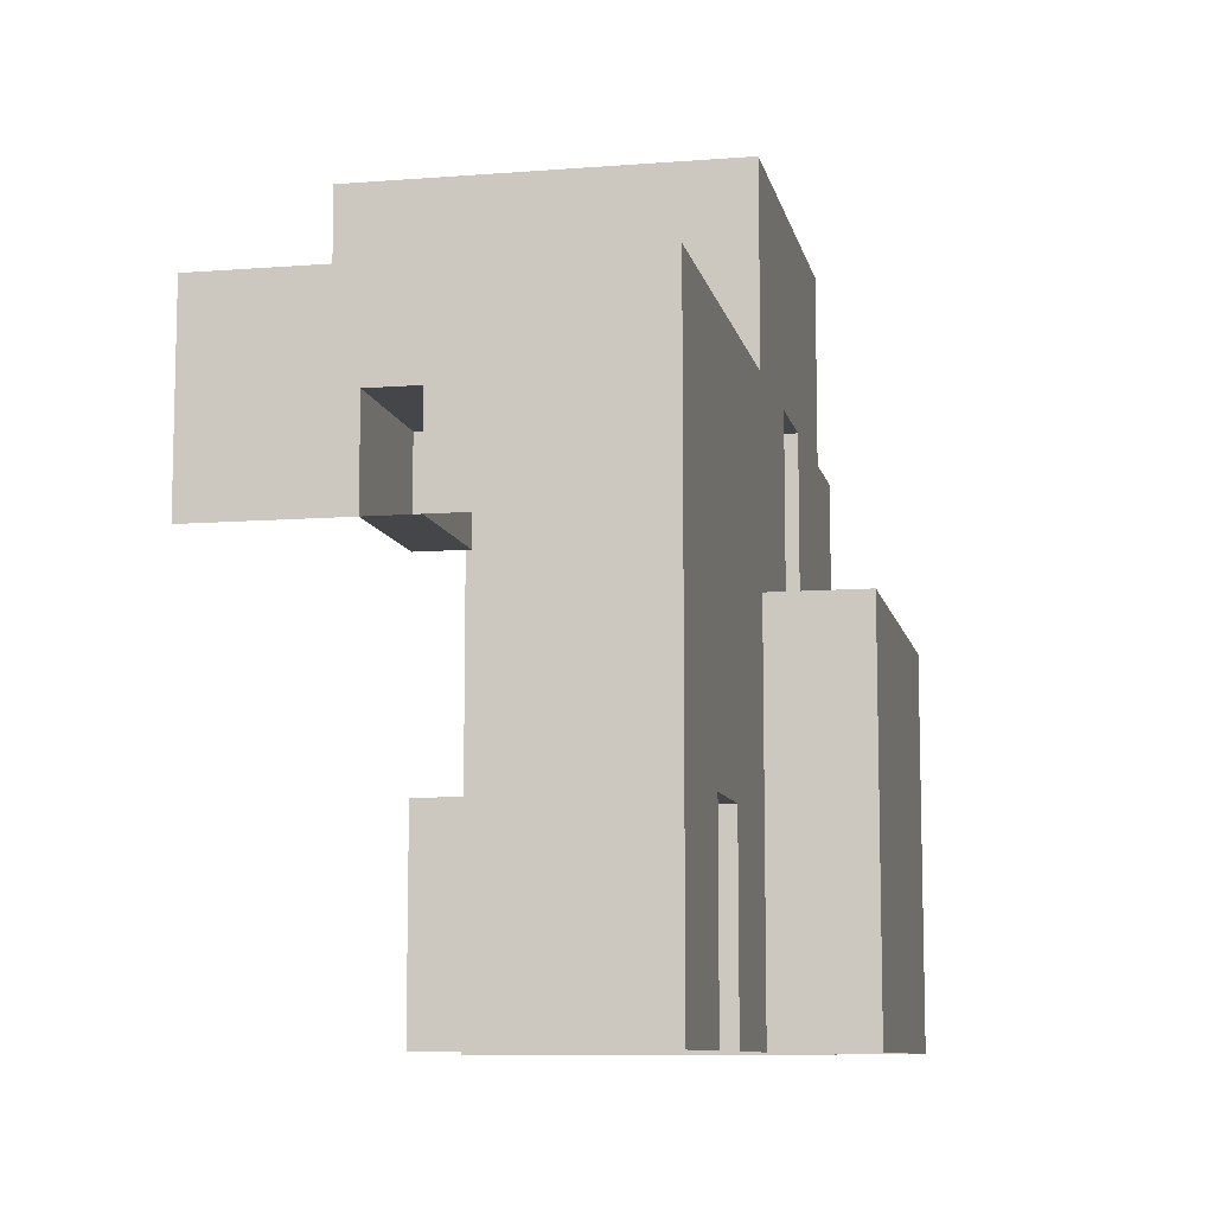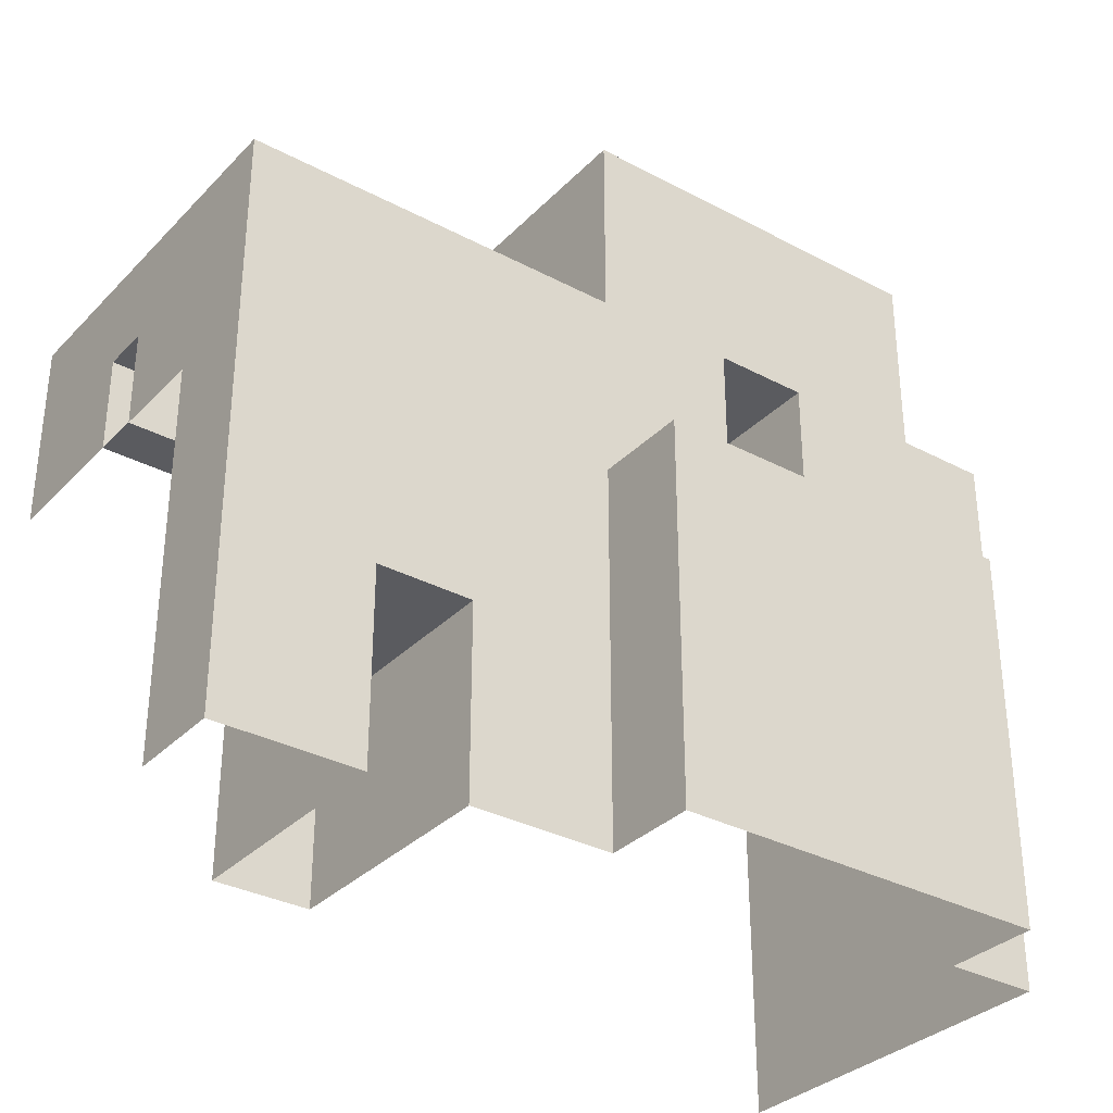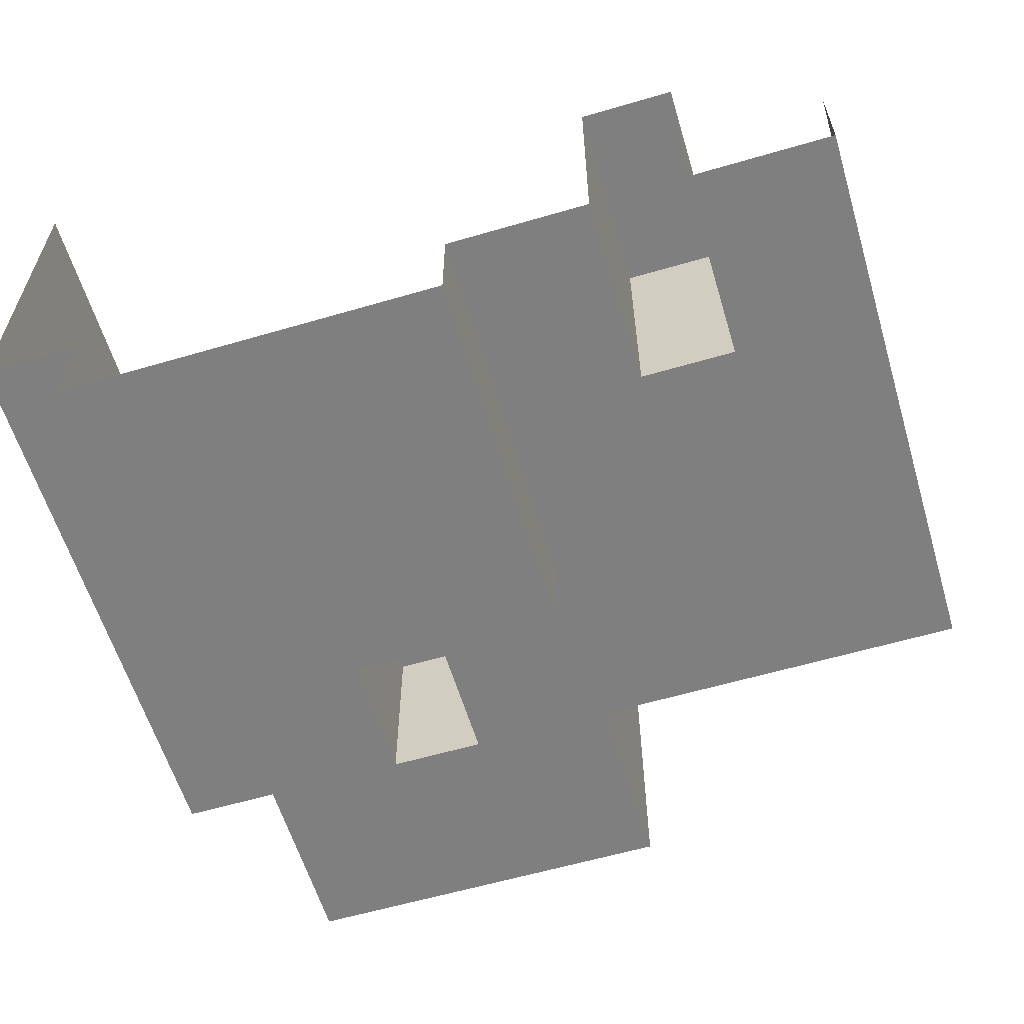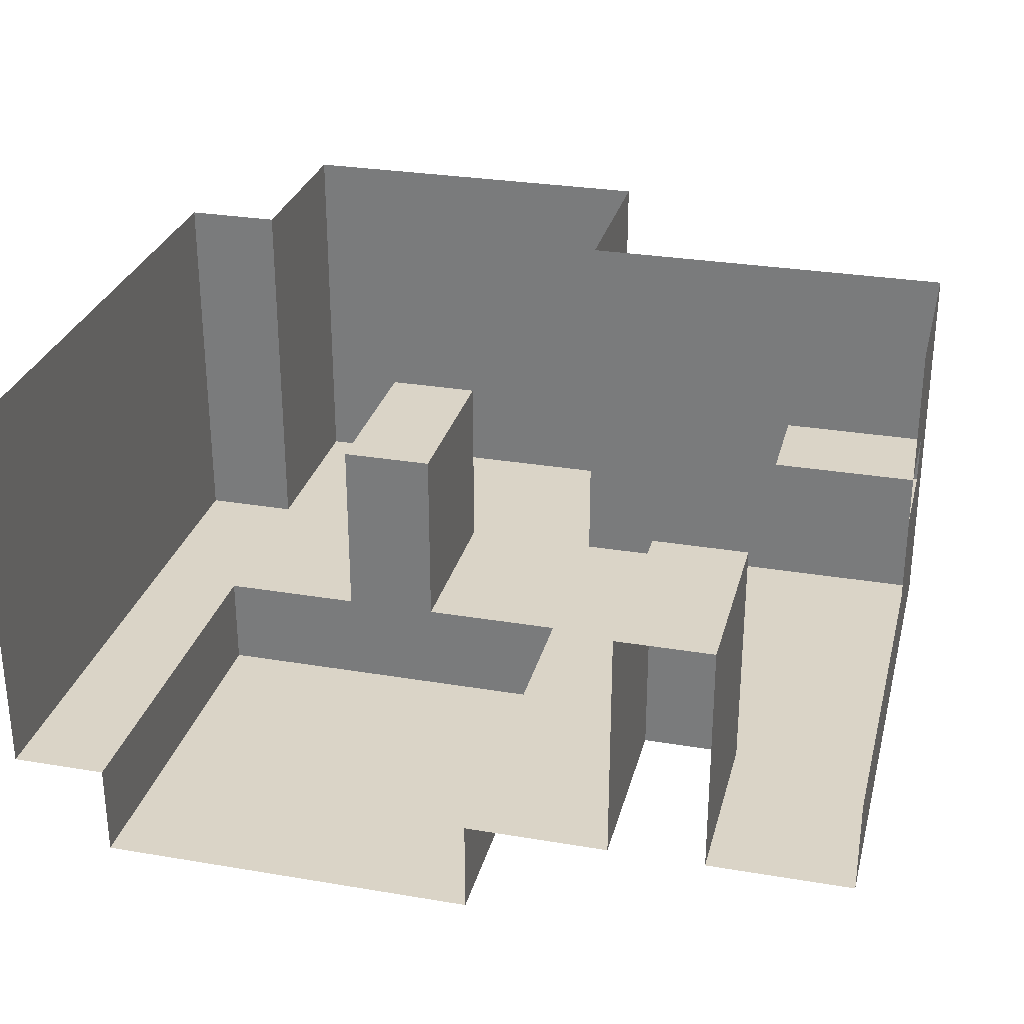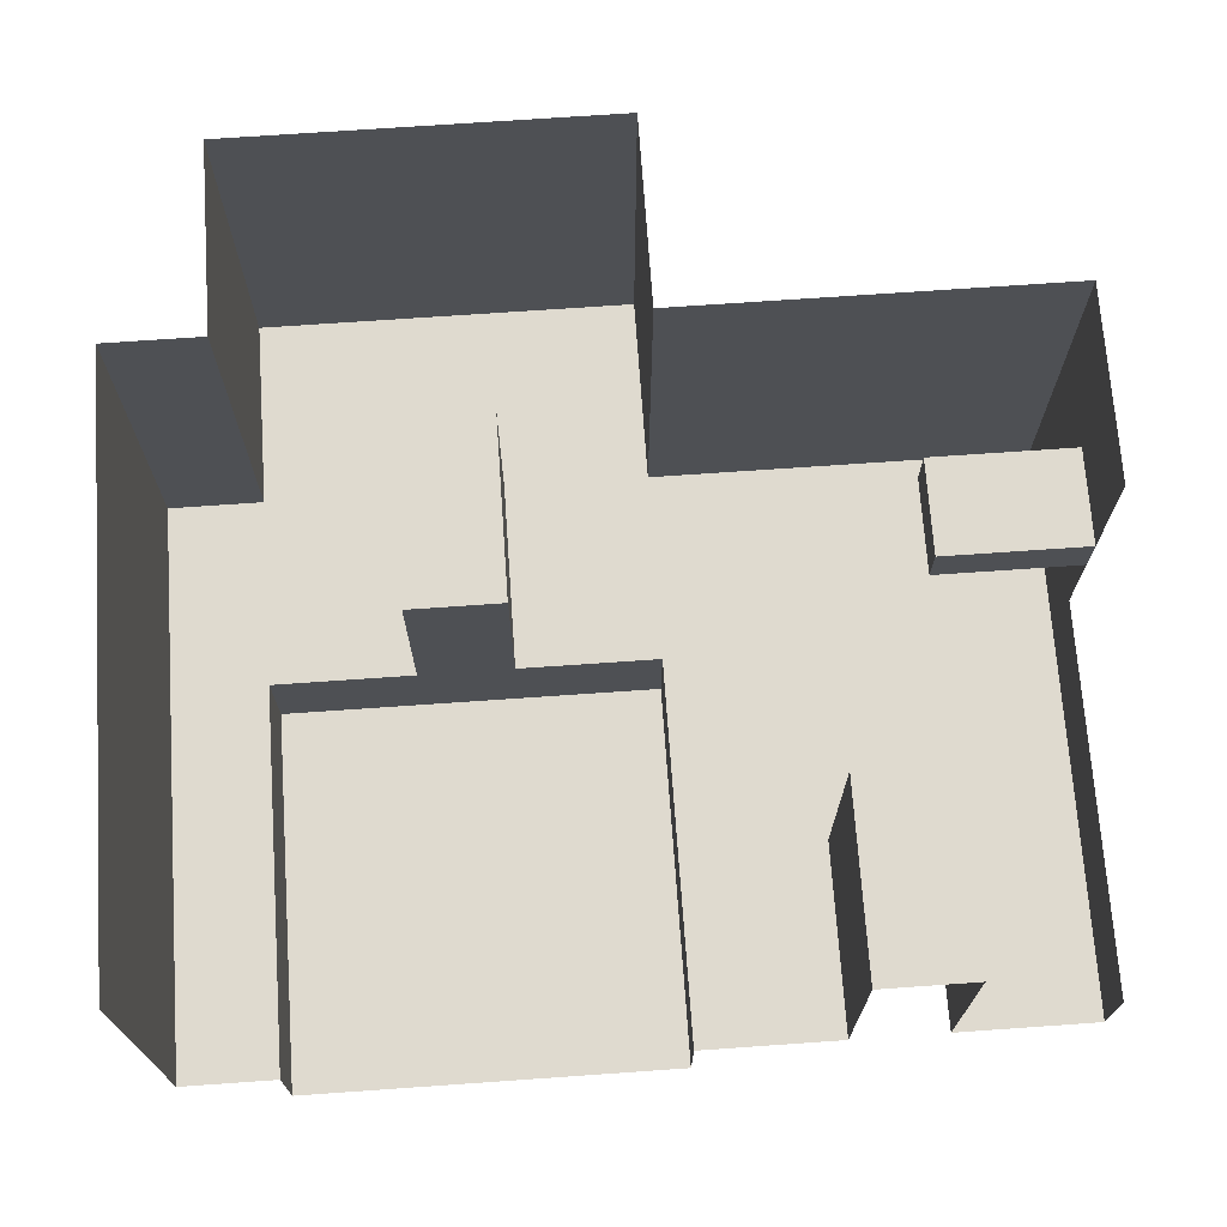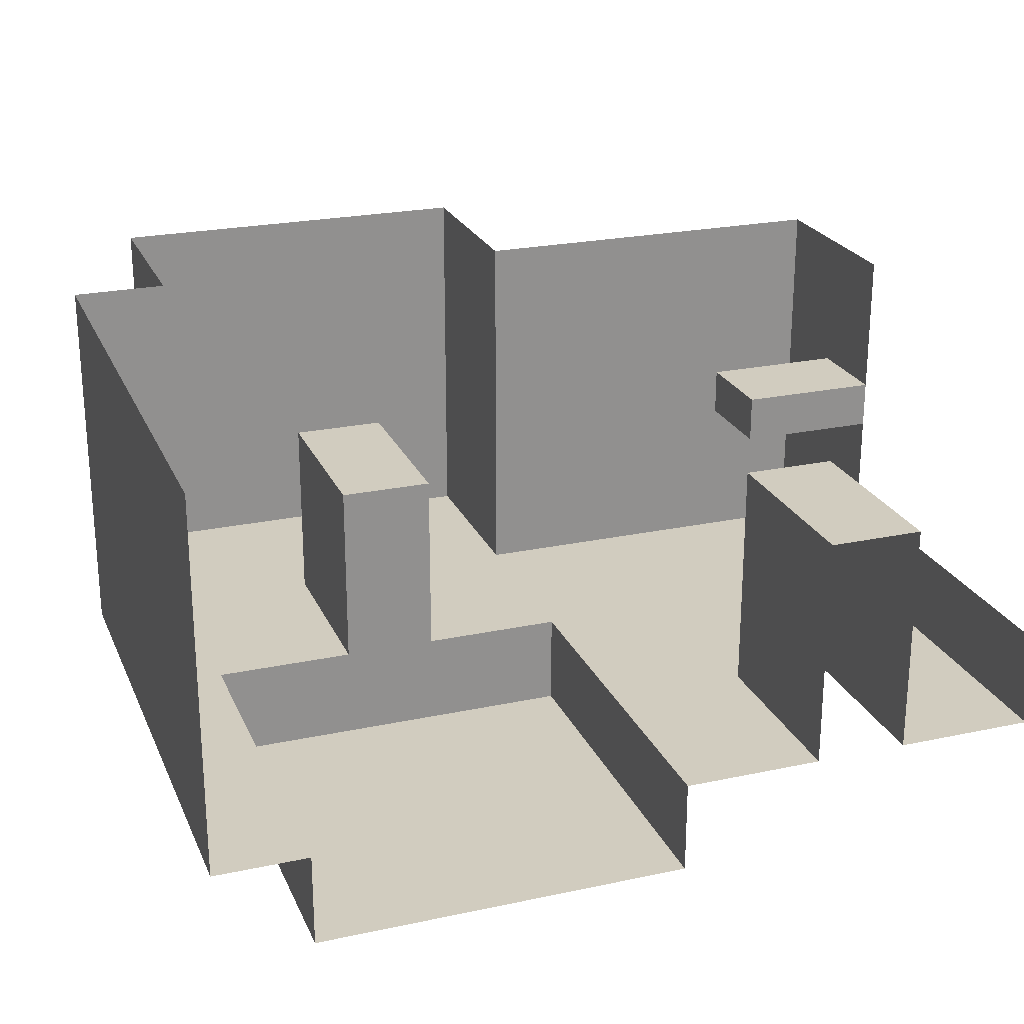
<metadata>
{"format":"obj","ext":"obj","renderer":"f3d","projection":"perspective","resolution":1024,"background":"white","views":[{"elev":-9.4,"azim":101.6,"up":"+Y"},{"elev":-32.9,"azim":143.7,"up":"+Y"},{"elev":-59.9,"azim":16.7,"up":"+Z"},{"elev":28.9,"azim":14.1,"up":"+Z"},{"elev":70.7,"azim":-4.0,"up":"+Z"},{"elev":23.8,"azim":-19.6,"up":"+Z"}]}
</metadata>
<code>
g pb_Mesh68814
v 0 16 -8
v 4 16 -8
v 4 16 -4
v 0 16 -4
v -12 16 -8
v -8 16 -8
v -8 16 -4
v -12 16 -4
v 4 24 -4
v 0 32 -4
v 0 24 -4
v 4 32 -4
v -12 32 -4
v -8 24 -4
v -8 32 -4
v -12 24 -4
v -12 8 -4
v -12 8 -8
v -12 16 -8
v -12 16 -4
v 4 16 -8
v 4 8 -4
v 4 16 -4
v 4 8 -8
v 0 16 -8
v 4 8 -8
v 4 16 -8
v 0 8 -8
v -12 16 -8
v -8 8 -8
v -8 16 -8
v -12 8 -8
v -12 0 -4
v -12 0 -8
v -12 4 -8
v -12 4 -4
v 4 4 -8
v 4 0 -4
v 4 4 -4
v 4 0 -8
v 0 4 -8
v 4 0 -8
v 4 4 -8
v 0 0 -8
v -12 4 -8
v -8 0 -8
v -8 4 -8
v -12 0 -8
v 0 32 -4
v 4 32 -4
v 4 32 0
v 0 32 0
v 4 32 -4
v 4 24 -4
v 4 32 0
v 4 24 0
v -12 32 0
v -12 32 -4
v -8 32 -4
v -8 32 0
v -12 24 0
v -12 24 -4
v -12 32 0
v -12 32 -4
v -16 8 0
v -16 8 -4
v -16 16 -4
v -16 16 0
v -16 0 0
v -16 0 -4
v -16 4 -4
v -16 4 0
v 20 8 0
v 20 16 -4
v 20 8 -4
v 20 16 0
v 20 0 0
v 20 4 -4
v 20 0 -4
v 20 4 0
v 20 4 -4
v 20 8 0
v 20 8 -4
v 20 4 0
v 14 16 -4
v 20 8 -4
v 20 16 -4
v 14 8 -4
v 14 4 -4
v 14 0 -4
v 20 0 -4
v 20 4 -4
v 14 24 -4
v 20 24 -4
v 14 24 0
v 20 24 0
v 10 16 -4
v 10 8 -4
v 4 16 -4
v 4 8 -4
v 10 4 6
v 10 0 6
v 14 0 6
v 14 4 6
v 4 4 -4
v 10 0 -4
v 10 4 -4
v 4 0 -4
v 10 8 6
v 14 8 6
v 4 24 -4
v 10 24 -4
v 4 24 0
v 10 24 0
v 10 8 -4
v 10 4 -4
v 10 8 6
v 10 4 6
v 14 8 -4
v 10 8 -4
v 14 8 6
v 10 8 6
v 14 4 -4
v 14 8 -4
v 14 4 6
v 14 8 6
v 10 0 -4
v 10 0 6
v 14 0 -4
v 14 0 6
v -2 16 -8
v -2 16 -4
v -2 32 -4
v -2 24 -4
v -2 16 -8
v -2 8 -8
v -2 4 -8
v -2 0 -8
v -2 32 -4
v 0 32 -4
v 0 32 0
v -2 32 0
v -6 16 -8
v -6 16 -4
v -6 32 -4
v -6 24 -4
v -6 16 -8
v -6 8 -8
v -6 4 -8
v -6 0 -8
v -8 32 -4
v -6 32 -4
v -6 32 0
v -8 32 0
v -2 24 -4
v -6 24 -4
v -2 24 4
v -6 24 4
v -6 16 4
v -2 16 4
v 0 32 12
v 0 32 6
v 4 32 6
v 4 32 12
v 4 32 6
v 4 24 6
v 4 32 12
v 4 24 12
v -12 32 6
v -8 32 6
v -8 32 12
v -12 32 12
v -12 24 12
v -12 24 6
v -12 32 12
v -12 32 6
v -16 8 12
v -16 8 6
v -16 16 6
v -16 16 12
v -16 0 12
v -16 0 6
v -16 4 6
v -16 4 12
v 14 24 6
v 20 24 6
v 20 24 12
v 14 24 12
v 4 24 6
v 10 24 6
v 10 24 12
v 4 24 12
v -2 32 6
v 0 32 6
v 0 32 12
v -2 32 12
v -8 32 6
v -6 32 6
v -6 32 12
v -8 32 12
v 0 32 4
v 4 32 4
v 4 32 4
v 4 24 4
v -8 32 4
v -12 32 4
v -12 24 4
v -12 32 4
v -16 8 4
v -16 16 4
v -16 0 4
v -16 4 4
v 20 24 4
v 14 24 4
v 10 24 4
v 4 24 4
v 0 32 4
v -2 32 4
v -6 32 4
v -8 32 4
v 0 20 -4
v 4 20 -4
v 0 16 -4
v -12 20 -4
v -8 16 -4
v -8 20 -4
v -12 16 -4
v -16 24 0
v -16 20 0
v -16 20 -4
v -16 24 -4
v 20 20 -4
v 20 20 0
v 20 24 -4
v 20 24 0
v 14 24 -4
v 20 20 -4
v 20 24 -4
v 14 20 -4
v 20 16 -4
v 14 16 -4
v 10 24 -4
v 10 20 -4
v 10 16 -4
v 4 20 -4
v 4 16 -4
v 4 24 -4
v -2 20 -4
v -2 16 -4
v -6 20 4
v -2 16 4
v -2 20 4
v -6 16 4
v -6 24 4
v -2 24 4
v -6 16 -4
v -6 20 -4
v -2 16 4
v -2 16 -4
v -2 20 -4
v -2 20 4
v -2 24 -4
v -2 24 4
v -6 24 -4
v -6 20 4
v -6 24 4
v -6 20 -4
v -6 16 4
v -6 16 -4
v -16 20 12
v -16 20 6
v -16 24 6
v -16 24 12
v 20 20 6
v 20 16 12
v 20 20 12
v 20 16 6
v 20 24 6
v 20 24 12
v -16 20 4
v -16 24 4
v 14 20 4
v 14 16 6
v 14 20 6
v 14 16 4
v 20 24 4
v 20 20 4
v 20 16 4
v 20 16 6
v 20 20 6
v 14 16 6
v 14 20 6
v 20 20 6
v 20 20 4
v 14 20 6
v 14 20 4
v 20 20 4
v 20 16 4
v 14 20 4
v 14 16 4
v 20 16 4
v 20 16 6
v 14 16 4
v 14 16 6
v -16 20 -4
v -16 24 -4
v -12 24 -4
v -12 24 0
v -16 24 -4
v -16 24 0
v -12 24 4
v -16 24 4
v -12 24 6
v -16 24 6
v -12 24 12
v -16 24 12
v -12 4 -4
v -12 8 -4
v -16 4 -4
v -16 8 -4
v -12 0 -4
v -16 0 -4
v -16 16 -4
g pb_Mesh68814_0
f 3 2 1
f 3 1 4
f 7 6 5
f 7 5 8
f 11 10 9
f 10 12 9
f 15 14 13
f 14 16 13
f 19 18 17
f 19 17 20
f 23 22 21
f 22 24 21
f 27 26 25
f 26 28 25
f 31 30 29
f 30 32 29
f 35 34 33
f 35 33 36
f 18 35 36
f 18 36 17
f 39 38 37
f 38 40 37
f 22 39 24
f 39 37 24
f 43 42 41
f 42 44 41
f 26 43 28
f 43 41 28
f 47 46 45
f 46 48 45
f 30 47 32
f 47 45 32
f 51 50 49
f 51 49 52
f 55 54 53
f 56 54 55
f 59 58 57
f 60 59 57
f 63 62 61
f 64 62 63
f 67 66 65
f 67 65 68
f 71 70 69
f 71 69 72
f 66 71 72
f 66 72 65
f 75 74 73
f 74 76 73
f 79 78 77
f 78 80 77
f 83 82 81
f 82 84 81
f 87 86 85
f 86 88 85
f 91 90 89
f 92 91 89
f 86 89 88
f 92 89 86
f 95 94 93
f 95 96 94
f 85 88 97
f 88 98 97
f 97 98 99
f 98 100 99
f 103 102 101
f 104 103 101
f 107 106 105
f 106 108 105
f 110 101 109
f 104 101 110
f 105 100 98
f 105 98 107
f 113 112 111
f 113 114 112
f 114 93 112
f 114 95 93
f 117 116 115
f 117 118 116
f 121 120 119
f 121 122 120
f 125 124 123
f 125 126 124
f 118 127 116
f 118 128 127
f 130 123 129
f 130 125 123
f 4 1 131
f 4 131 132
f 10 11 133
f 11 134 133
f 25 28 135
f 28 136 135
f 41 44 137
f 44 138 137
f 28 41 136
f 41 137 136
f 141 140 139
f 141 139 142
f 144 143 6
f 144 6 7
f 132 131 143
f 132 143 144
f 133 134 145
f 134 146 145
f 145 146 15
f 146 14 15
f 135 136 147
f 136 148 147
f 147 148 31
f 148 30 31
f 137 138 149
f 138 150 149
f 149 150 47
f 150 46 47
f 136 137 148
f 137 149 148
f 148 149 30
f 149 47 30
f 153 152 151
f 153 151 154
f 142 139 152
f 142 152 153
f 157 156 155
f 157 158 156
f 159 132 144
f 159 160 132
f 163 162 161
f 164 163 161
f 167 166 165
f 168 166 167
f 171 170 169
f 171 169 172
f 175 174 173
f 176 174 175
f 179 178 177
f 179 177 180
f 183 182 181
f 183 181 184
f 178 183 184
f 178 184 177
f 187 186 185
f 187 185 188
f 191 190 189
f 191 189 192
f 188 185 190
f 188 190 191
f 195 194 193
f 195 193 196
f 199 198 197
f 199 197 200
f 196 193 198
f 196 198 199
f 163 202 201
f 163 201 162
f 202 51 52
f 202 52 201
f 165 166 203
f 166 204 203
f 203 204 55
f 204 56 55
f 205 60 57
f 205 57 206
f 170 205 206
f 170 206 169
f 208 207 174
f 208 174 176
f 63 61 207
f 63 207 208
f 210 209 178
f 210 178 179
f 68 65 209
f 68 209 210
f 212 211 182
f 212 182 183
f 72 69 211
f 72 211 212
f 209 212 183
f 209 183 178
f 65 72 212
f 65 212 209
f 213 96 95
f 213 95 214
f 186 213 214
f 186 214 185
f 215 114 113
f 215 113 216
f 190 215 216
f 190 216 189
f 214 95 114
f 214 114 215
f 185 214 215
f 185 215 190
f 217 141 142
f 217 142 218
f 194 217 218
f 194 218 193
f 219 153 154
f 219 154 220
f 198 219 220
f 198 220 197
f 218 142 153
f 218 153 219
f 193 218 219
f 193 219 198
f 222 99 221
f 99 223 221
f 9 222 11
f 222 221 11
f 226 225 224
f 225 227 224
f 14 226 16
f 226 224 16
f 230 229 228
f 231 230 228
f 67 68 229
f 230 67 229
f 233 76 232
f 76 74 232
f 235 233 234
f 233 232 234
f 238 237 236
f 237 239 236
f 237 240 239
f 240 241 239
f 236 239 242
f 239 243 242
f 239 244 243
f 239 241 244
f 246 245 243
f 246 243 244
f 242 243 247
f 243 245 247
f 221 223 248
f 223 249 248
f 11 221 134
f 221 248 134
f 252 251 250
f 251 253 250
f 255 252 254
f 252 250 254
f 257 256 226
f 256 225 226
f 146 257 14
f 257 226 14
f 260 259 258
f 260 258 261
f 262 260 261
f 262 261 263
f 266 265 264
f 265 267 264
f 265 268 267
f 268 269 267
f 272 271 270
f 272 270 273
f 271 179 180
f 271 180 270
f 276 275 274
f 275 277 274
f 279 276 278
f 276 274 278
f 280 210 179
f 280 179 271
f 281 280 271
f 281 271 272
f 229 68 210
f 229 210 280
f 228 229 280
f 228 280 281
f 284 283 282
f 283 285 282
f 278 274 286
f 274 287 286
f 287 288 233
f 288 76 233
f 286 287 235
f 287 233 235
f 291 290 289
f 291 292 290
f 295 294 293
f 295 296 294
f 299 298 297
f 299 300 298
f 303 302 301
f 303 304 302
f 305 16 224
f 305 306 16
f 309 308 307
f 309 310 308
f 310 311 308
f 310 312 311
f 312 313 311
f 312 314 313
f 314 315 313
f 314 316 315
f 319 318 317
f 319 320 318
f 322 317 321
f 322 319 317
f 320 227 318
f 320 323 227
f 323 224 227
f 323 305 224
g pb_Mesh68814_1

</code>
